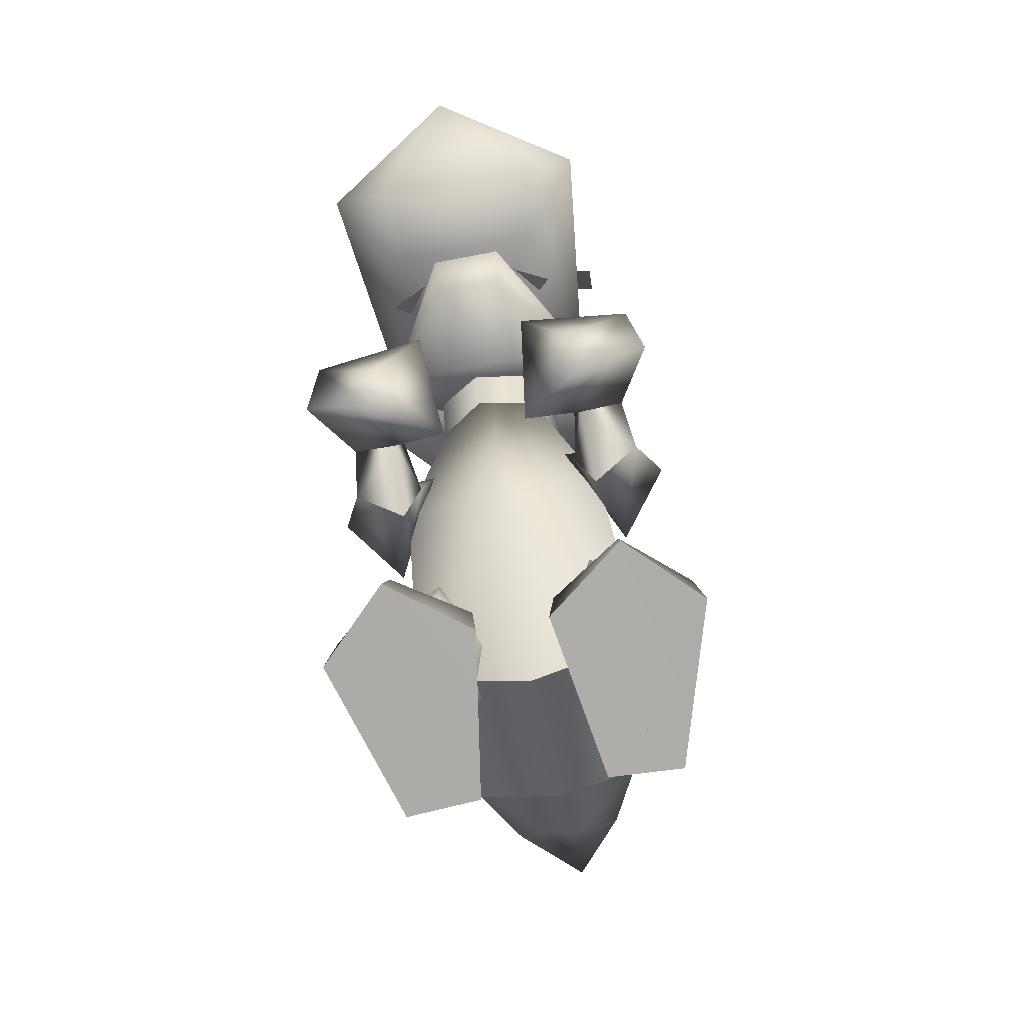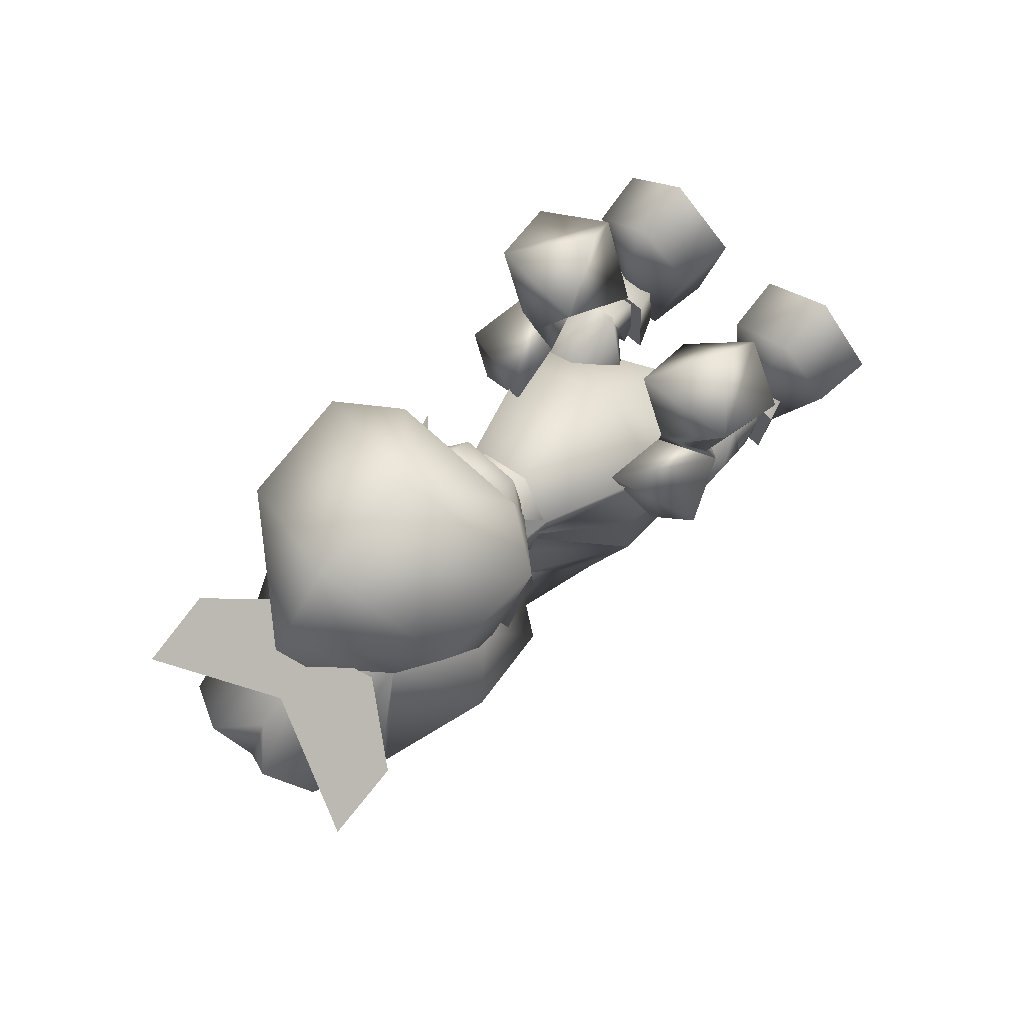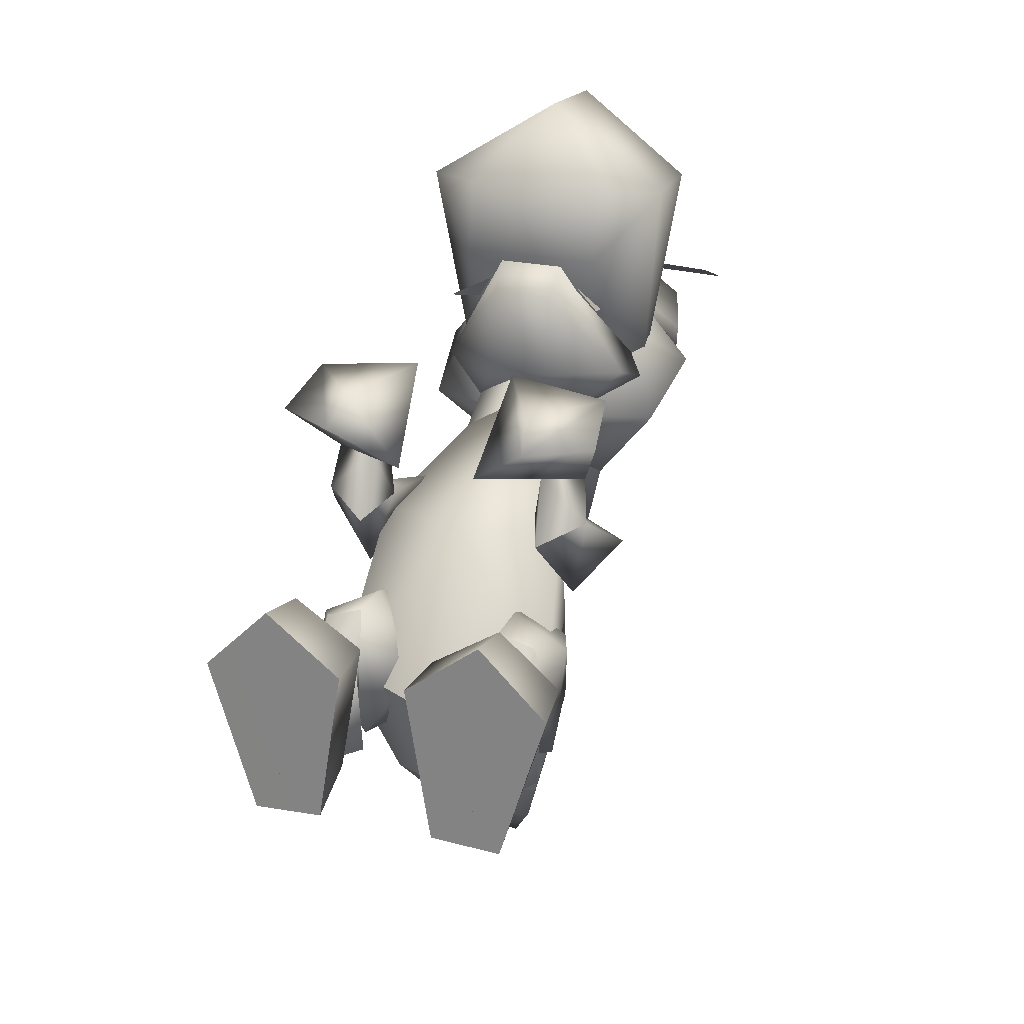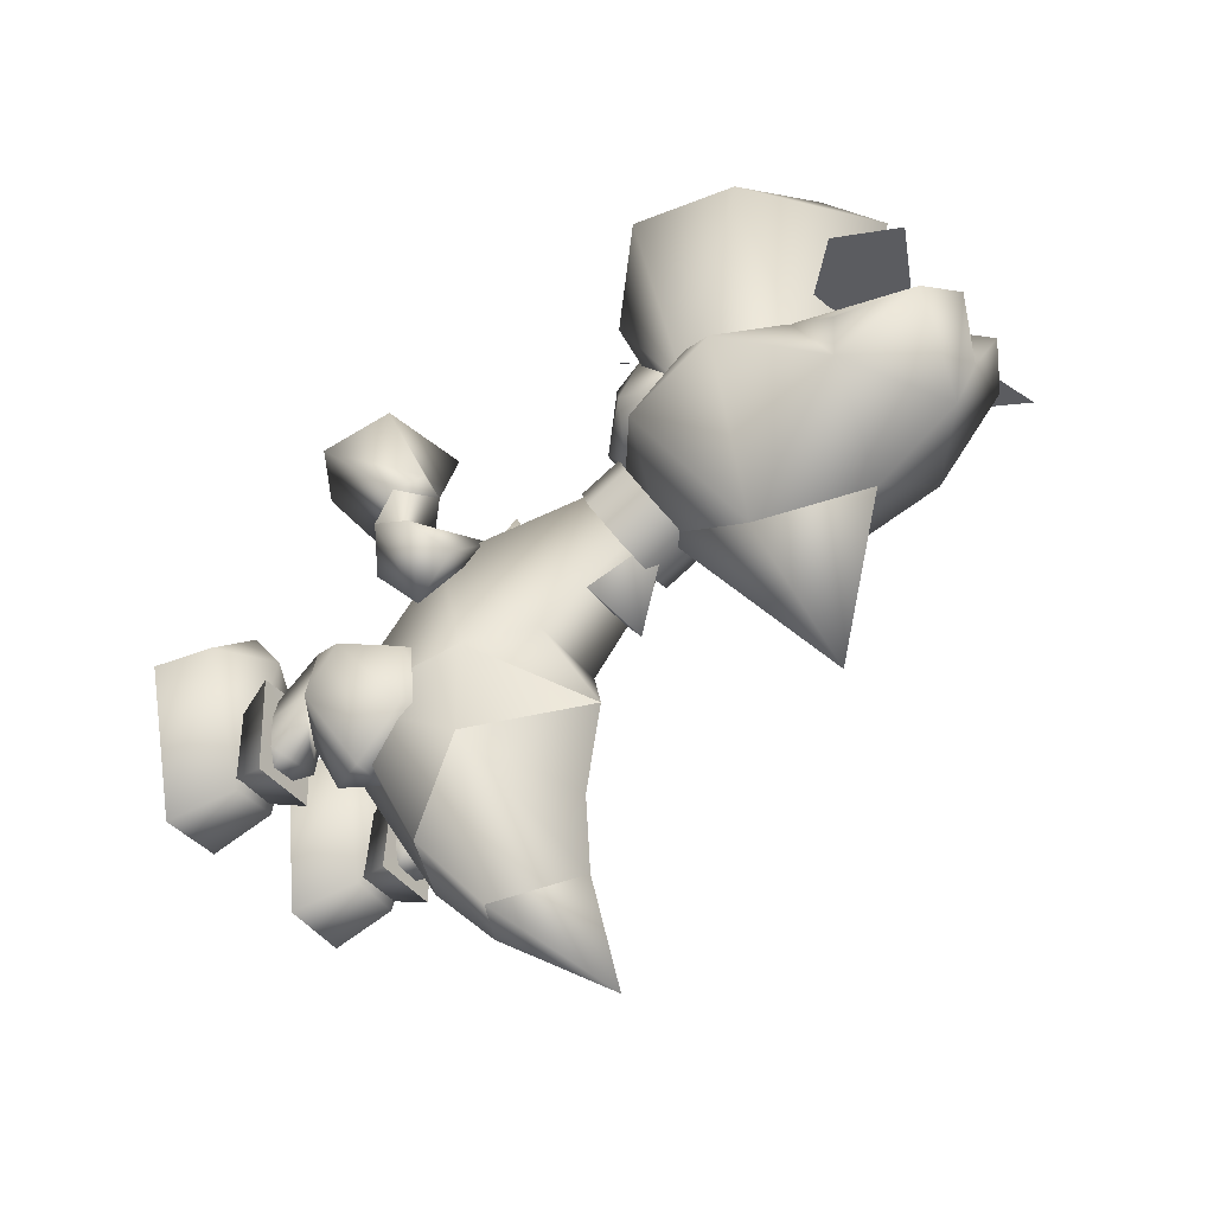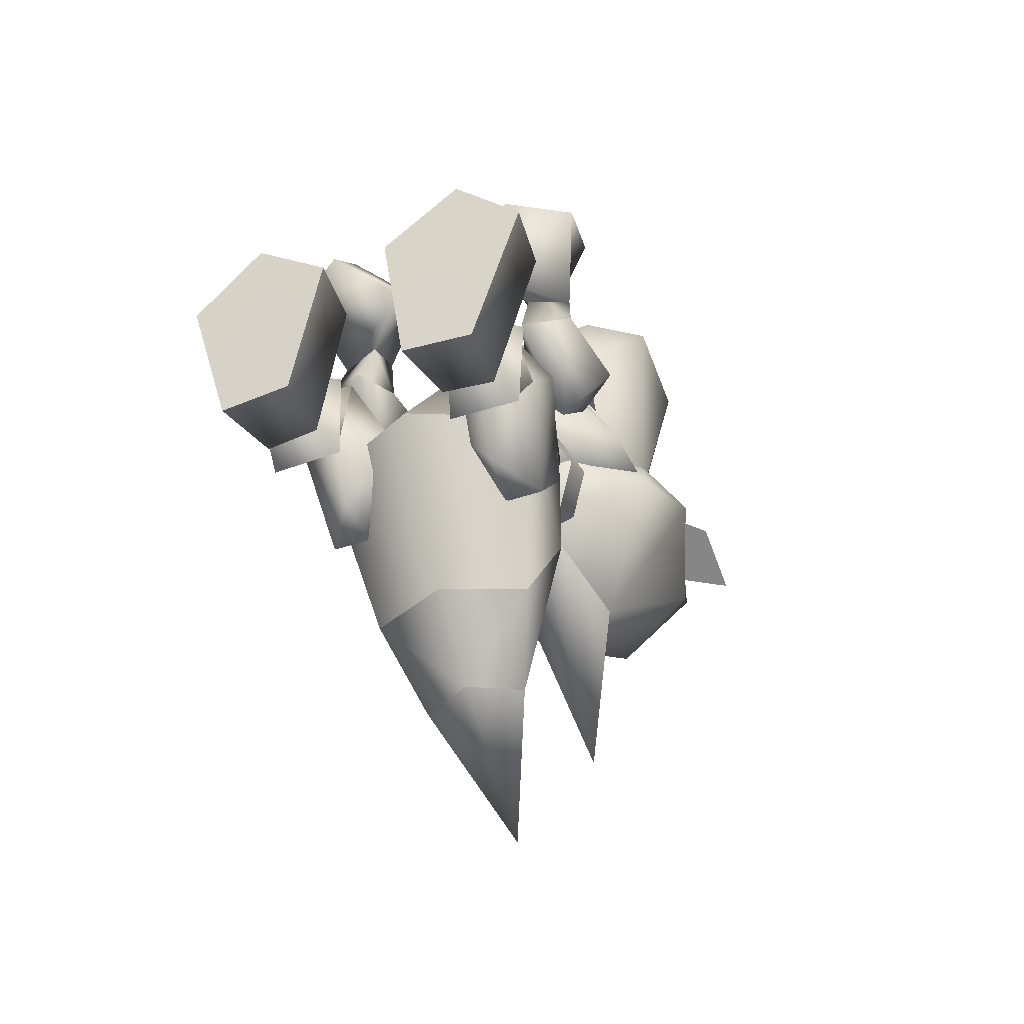
<metadata>
{"format":"obj","ext":"obj","renderer":"f3d","projection":"perspective","resolution":1024,"background":"white","views":[{"elev":-76.1,"azim":10.6,"up":"+Y"},{"elev":72.5,"azim":-137.7,"up":"+Z"},{"elev":25.1,"azim":19.3,"up":"+Z"},{"elev":-40.5,"azim":123.1,"up":"+Z"},{"elev":-42.3,"azim":22.6,"up":"+Z"}]}
</metadata>
<code>
o Torus
v 0.04437 0.3226 0.139
v 0.04437 0.293 0.1235
v 0.02821 0.3383 0.1093
v 0.02821 0.3087 0.09375
v -0.008121 0.3421 0.1019
v -0.008121 0.3125 0.0864
v -0.03725 0.3313 0.1225
v -0.03725 0.3017 0.107
v -0.03725 0.314 0.1555
v -0.03725 0.2844 0.14
v -0.008121 0.3032 0.1761
v -0.008121 0.2736 0.1605
v 0.02821 0.307 0.1687
v 0.02821 0.2774 0.1532
f 12 10 9
f 12 9 11
f 2 13 1
f 10 7 9
f 14 11 13
f 8 5 7
f 4 1 3
f 2 14 13
f 14 12 11
f 4 2 1
f 8 6 5
f 6 3 5
f 6 4 3
f 10 8 7
o Plane_Plane.004
v -0.04058 0.4648 0.2243
v 0.04058 0.4648 0.2243
v -0.0897 0.554 0.1865
v 0.0897 0.554 0.1865
v -0.0897 0.5024 0.2084
v 0 0.475 0.22
v 0.0897 0.5024 0.2084
v 0 0.5149 0.2031
v 0 0.5024 0.2084
f 23 18 22
f 20 21 23
f 23 22 17
f 20 16 21
f 23 21 18
f 20 19 15
f 20 23 19
f 23 17 19
o RHand
v -0.0922 0.1694 0.1627
v -0.1131 0.1233 0.2057
v -0.07684 0.1832 0.18
v -0.02744 0.1206 0.1739
v -0.06366 0.1581 0.164
v -0.07025 0.09656 0.2061
v -0.1054 0.1717 0.2221
v -0.03513 0.1793 0.2288
v -0.06147 0.1846 0.1706
v -0.06476 0.1213 0.2234
f 24 25 26
f 27 24 28
f 29 30 25
f 27 28 31
f 27 25 24
f 25 27 29
f 30 32 26
f 32 30 31
f 29 33 30
f 28 32 31
f 27 31 33
f 27 33 29
f 26 32 24
f 25 30 26
f 33 31 30
o RShoe
v -0.08891 -0.000959 -0.03982
v -0.08232 0.05055 -0.0312
v -0.0461 0.04946 -0.02791
v -0.04061 -0.002046 -0.03653
v -0.02634 0.04316 0.07179
v -0.07354 0.04434 0.1025
v -0.07464 0.000547 0.1124
v -0.07025 0.06398 0.07612
v -0.1153 0.04424 0.06631
v -0.1207 0.000423 0.06643
v -0.02305 -0.000655 0.073
f 38 39 40
f 42 39 41
f 40 43 34
f 40 37 44
f 39 42 43
f 38 40 44
f 40 34 37
f 39 43 40
f 41 39 38
f 34 35 36
f 34 36 37
f 41 36 35
f 34 42 35
f 42 34 43
f 38 37 36
f 38 36 41
f 37 38 44
f 35 42 41
o RLLeg
v -0.08781 0.105 0.01857
v -0.07903 0.05451 0.01407
v -0.07793 0.104 0.05932
v -0.0494 0.0854 -0.01281
v -0.05818 0.0533 0.0159
v -0.06696 0.05921 -0.02486
v -0.08232 0.08478 -0.01585
v -0.05159 0.1039 0.06768
v -0.05488 0.08877 0.005096
f 45 46 47
f 48 49 50
f 49 47 46
f 50 46 51
f 48 52 49
f 45 48 51
f 52 48 53
f 49 52 47
f 46 45 51
f 50 51 48
f 48 45 53
o RULeg
v -0.07793 0.104 0.05932
v -0.05159 0.1379 0.0667
v -0.0922 0.132 0.04659
v -0.05159 0.1039 0.06768
v -0.02086 0.1218 0.01044
v -0.07793 0.1764 -0.009711
v -0.05159 0.1446 -0.04644
v -0.07793 0.1446 -0.04644
v -0.05159 0.1833 0.0444
v -0.08781 0.105 0.01857
v -0.05488 0.1115 -0.03753
v -0.05159 0.1867 -0.002081
v -0.05488 0.08877 0.005096
v -0.07793 0.1736 0.03534
f 54 55 56
f 57 58 55
f 54 57 55
f 59 60 61
f 58 62 55
f 63 61 64
f 65 60 59
f 64 61 60
f 63 64 66
f 61 56 59
f 63 54 56
f 60 58 64
f 58 60 65
f 57 66 58
f 67 56 55
f 67 65 59
f 61 63 56
f 56 67 59
f 55 62 67
f 58 66 64
f 65 67 62
o LULeg
v 0.02086 0.1218 0.01044
v 0.05159 0.1039 0.06768
v 0.05159 0.1379 0.0667
v 0.0922 0.132 0.04659
v 0.07793 0.1446 -0.04644
v 0.07793 0.1764 -0.009711
v 0.05159 0.1446 -0.04644
v 0.05488 0.1115 -0.03753
v 0.07793 0.1736 0.03534
v 0.05159 0.1867 -0.002082
v 0.05159 0.1833 0.0444
v 0.08781 0.105 0.01857
v 0.05488 0.08877 0.005096
v 0.07793 0.104 0.05932
f 68 69 70
f 71 72 73
f 68 74 75
f 76 77 78
f 75 79 80
f 74 73 72
f 81 79 71
f 80 69 68
f 71 76 70
f 76 71 73
f 78 68 70
f 79 72 71
f 80 68 75
f 74 77 73
f 78 70 76
f 72 79 75
f 69 81 70
f 72 75 74
f 77 76 73
f 70 81 71
f 74 68 77
o LLArm
v 0.05378 0.175 0.1275
v 0.06366 0.1581 0.164
v 0.06147 0.1846 0.1706
v 0.06586 0.1394 0.1191
v 0.09659 0.1594 0.1333
v 0.0922 0.1694 0.1627
f 82 83 84
f 85 83 82
f 86 83 85
f 87 82 84
f 83 86 87
f 82 87 86
o Head
v 0 0.5347 0.1854
v 0.0236 0.5599 0.1855
v 0 0.5523 0.1449
v 0.0697 0.4898 0.1283
v 0.05543 0.5446 0.1712
v 0.0708 0.4919 0.1601
v -0.08781 0.3526 0.1358
v 0 0.3208 0.1171
v -0.03348 0.3152 0.1467
v -0.03238 0.4047 0.06119
v -0.09769 0.4184 0.1622
v -0.0697 0.4898 0.1283
v -0.05543 0.5446 0.1712
v -0.0236 0.5599 0.1855
v 0 0.4782 0.07996
v 0 0.537 0.1196
v -0.0708 0.3843 0.1918
v -0.04336 0.4479 0.204
v 0.03348 0.3152 0.1467
v -0.03238 0.3579 0.2236
v 0.04336 0.4479 0.204
v -0.0708 0.4919 0.1601
v 0.08781 0.3526 0.1358
v 0.03238 0.4047 0.06119
v 0.09769 0.4184 0.1622
v 0.0708 0.3843 0.1918
v 0.03238 0.3579 0.2236
v 0 0.4453 -0.05097
v 0 0.4874 0.2117
f 100 105 101
f 101 105 116
f 101 116 88
f 109 105 100
f 108 92 89
f 108 93 92
f 116 89 88
f 108 89 116
f 88 89 90
f 91 92 93
f 94 95 96
f 97 98 99
f 100 101 90
f 99 102 97
f 102 99 103
f 98 104 105
f 95 94 97
f 106 107 96
f 101 88 90
f 108 91 93
f 99 105 109
f 104 94 96
f 94 104 98
f 105 99 98
f 100 99 109
f 110 95 111
f 91 111 102
f 98 97 94
f 96 95 106
f 89 103 90
f 91 102 103
f 112 111 91
f 92 103 89
f 111 112 110
f 113 112 108
f 103 92 91
f 104 96 107
f 112 113 110
f 95 110 106
f 106 114 107
f 113 106 110
f 113 114 106
f 111 95 115
f 102 111 115
f 97 102 115
f 95 97 115
f 99 100 103
f 91 108 112
f 100 90 103
o LLLeg
v 0.0494 0.0854 -0.01281
v 0.05159 0.1039 0.06768
v 0.05488 0.08877 0.005096
v 0.07903 0.05451 0.01407
v 0.08781 0.105 0.01857
v 0.07793 0.104 0.05932
v 0.08232 0.08478 -0.01585
v 0.06696 0.05921 -0.02486
v 0.05818 0.0533 0.0159
f 117 118 119
f 120 121 122
f 121 120 123
f 123 124 117
f 117 121 123
f 120 124 123
f 118 125 122
f 118 117 125
f 122 125 120
f 125 117 124
f 121 117 119
o Nose
v -0.0708 0.3844 0.1578
v -0.04885 0.3205 0.2674
v -0.08891 0.3578 0.3136
v 0.08891 0.3578 0.3136
v 0.08452 0.4346 0.3071
v 0 0.4554 0.3609
v 0.04885 0.3303 0.3168
v 0 0.3763 0.3696
v -0.04885 0.3303 0.3168
v 0.0708 0.3844 0.1578
v 0.04885 0.3205 0.2674
v 0 0.4668 0.07996
v 0 0.3492 0.1786
v -0.08452 0.4346 0.3071
v 0 0.5038 0.3083
f 130 137 140
f 140 137 139
f 131 140 139
f 140 131 130
f 126 127 128
f 129 130 131
f 132 133 134
f 135 129 136
f 134 133 128
f 130 135 137
f 135 136 138
f 136 132 134
f 136 129 132
f 126 139 137
f 127 126 138
f 129 131 133
f 129 135 130
f 128 127 134
f 127 138 136
f 126 128 139
f 136 134 127
f 133 132 129
f 128 133 131
f 128 131 139
o LHand
v 0.06366 0.1581 0.164
v 0.02744 0.1206 0.1739
v 0.03513 0.1793 0.2288
v 0.1054 0.1717 0.2221
v 0.06147 0.1846 0.1706
v 0.1131 0.1233 0.2057
v 0.0922 0.1694 0.1627
v 0.07684 0.1832 0.18
v 0.07025 0.09656 0.2061
v 0.06476 0.1213 0.2234
f 141 142 143
f 144 145 143
f 146 147 148
f 147 146 142
f 149 146 144
f 147 142 141
f 149 144 150
f 142 146 149
f 145 144 148
f 145 141 143
f 145 148 147
f 149 143 142
f 144 146 148
f 149 150 143
f 143 150 144
o Tail2
v 0 0.1981 -0.1518
v 0 0.2887 -0.2203
v 0.03567 0.2157 -0.1527
v -0.03567 0.2157 -0.1527
v 0 0.2671 -0.1294
f 151 152 153
f 152 151 154
f 155 153 152
f 154 155 152
o LShoeCuff
v 0.04061 0.07439 -0.02797
v 0.0933 0.07499 0.04074
v 0.09001 0.075 -0.02888
v 0.045 0.07501 0.04469
v 0.07025 -0.001844 -0.01001
f 156 157 158
f 157 156 159
f 160 156 158
f 160 157 159
f 160 158 157
f 160 159 156
o RShoeCuff
v -0.04061 0.07439 -0.02797
v -0.0933 0.07499 0.04074
v -0.045 0.07501 0.04469
v -0.07025 -0.001844 -0.01001
v -0.09001 0.075 -0.02888
f 161 162 163
f 161 164 165
f 162 161 165
f 165 164 162
f 162 164 163
f 163 164 161
o Jaw
v -0.07738 0.3789 0.1589
v -0.03842 0.3185 0.1511
v -0.06915 0.3327 0.1785
v 0.07738 0.3789 0.1589
v 0.02305 0.3227 0.2609
v 0.06915 0.3327 0.1785
v 0.04994 0.392 0.1721
v -0.04994 0.392 0.1721
v 0.02744 0.3447 0.2532
v 0.02195 0.2943 0.184
v 0.02086 0.3008 0.2433
v -0.02085 0.3008 0.2433
v -0.02305 0.3227 0.2609
v -0.02195 0.2943 0.184
v 0.03842 0.3185 0.1511
v -0.02744 0.3447 0.2532
f 166 167 168
f 169 170 171
f 172 167 173
f 172 174 169
f 175 176 177
f 167 166 173
f 177 170 178
f 175 177 179
f 179 168 167
f 168 177 178
f 172 180 167
f 178 170 174
f 178 174 181
f 166 178 181
f 178 166 168
f 177 168 179
f 181 173 166
f 176 171 170
f 171 176 175
f 175 180 171
f 180 179 167
f 169 171 180
f 180 172 169
f 177 176 170
f 180 175 179
f 170 169 174
f 181 174 172
f 181 172 173
o Neck
v 0 0.326 0.1188
v 0 0.3051 0.03754
v -0.02525 0.2739 0.08199
v 0.02525 0.2739 0.08199
v 0 0.1657 0.1122
v -0.06696 0.1932 0.1078
v -0.07793 0.1262 0.007684
v 0.07793 0.1262 0.007684
v 0.06696 0.1932 0.1078
v 0 0.08781 0.005488
v 0 0.3963 0.1791
v -0.03238 0.2481 0.05049
v 0.06586 0.2107 0.02964
v 0.03238 0.2481 0.05049
v -0.06586 0.2107 0.02964
v 0 0.2744 -0.002195
f 197 195 194
f 197 193 195
f 193 197 196
f 182 183 184
f 183 182 185
f 185 184 183
f 186 187 188
f 189 190 186
f 189 186 191
f 192 186 190
f 186 188 191
f 186 192 187
f 192 193 187
f 194 190 189
f 192 195 193
f 190 194 195
f 192 190 195
f 196 187 193
f 187 196 188
o Tail1
v 0 0.1981 -0.1518
v 0 0.1515 -0.1021
v -0.05488 0.1745 -0.1021
v 0.05488 0.1745 -0.1021
v -0.03567 0.2157 -0.1527
v 0.03567 0.2157 -0.1527
v 0 0.2671 -0.1294
v 0.06586 0.2107 -0.03952
v 0 0.2634 -0.06915
v -0.06586 0.2107 -0.03952
v 0 0.2744 -0.002195
f 208 206 207
f 208 205 206
f 198 199 200
f 201 199 198
f 198 200 202
f 201 198 203
f 204 205 203
f 205 204 206
f 207 202 200
f 204 207 206
f 207 204 202
f 205 201 203
o RUArm
v -0.09659 0.1594 0.1333
v -0.0472 0.22 0.1234
v -0.112 0.1989 0.1048
v -0.07903 0.1861 0.06438
v -0.05378 0.175 0.1275
v -0.06586 0.1394 0.1191
v -0.08452 0.2143 0.09161
f 209 210 211
f 212 213 214
f 211 215 212
f 210 212 215
f 209 212 214
f 211 210 215
f 213 212 210
f 212 209 211
f 210 209 213
o LUArm
v 0.07903 0.1861 0.06438
v 0.05378 0.175 0.1275
v 0.0472 0.22 0.1234
v 0.112 0.1989 0.1048
v 0.08452 0.2143 0.09161
v 0.09659 0.1594 0.1333
v 0.06586 0.1394 0.1191
f 216 217 218
f 218 219 220
f 218 221 219
f 216 221 222
f 217 216 222
f 221 216 219
f 220 219 216
f 221 218 217
f 216 218 220
o RLArm
v -0.06366 0.1581 0.164
v -0.06586 0.1394 0.1191
v -0.05378 0.175 0.1275
v -0.09659 0.1594 0.1333
v -0.0922 0.1694 0.1627
v -0.06147 0.1846 0.1706
f 223 224 225
f 223 226 224
f 225 227 228
f 227 225 226
f 226 223 227
f 223 225 228
o Plevis
v -0.07793 0.1262 0.007684
v 0 0.1515 -0.1021
v 0 0.08781 0.005488
v 0.07793 0.1262 0.007684
v 0.05488 0.1745 -0.1021
v -0.05488 0.1745 -0.1021
v -0.06586 0.2107 -0.03952
v 0.06586 0.2107 -0.03952
v 0.06586 0.2107 0.02964
v -0.06586 0.2107 0.02964
v 0 0.2744 -0.002195
f 239 237 236
f 238 239 235
f 229 230 231
f 230 232 231
f 232 230 233
f 230 229 234
f 229 235 234
f 232 236 237
f 235 229 238
f 236 232 233
o Plane.001
v -0.02768 0.3337 0.2466
v -0.05717 0.3039 0.236
v -0.04892 0.3422 0.2238
f 240 241 242
o Plane.000_Plane.003
v 0.02768 0.3337 0.2466
v 0.05717 0.3039 0.236
v 0.04892 0.3422 0.2238
f 243 245 244
o RShoe.001_RShoe.002
v 0.08891 -0.000959 -0.03982
v 0.08232 0.05055 -0.0312
v 0.0461 0.04946 -0.02791
v 0.04061 -0.002046 -0.03653
v 0.02634 0.04316 0.07179
v 0.07354 0.04434 0.1025
v 0.07464 0.000547 0.1124
v 0.07025 0.06398 0.07612
v 0.1153 0.04424 0.06631
v 0.1207 0.000423 0.06643
v 0.02305 -0.000655 0.073
f 250 252 251
f 254 253 251
f 251 255 254
f 250 256 252
f 251 252 255
f 253 250 251
f 246 248 247
f 246 249 248
f 253 247 248
f 246 247 254
f 254 255 246
f 252 246 255
f 252 256 249
f 250 248 249
f 252 249 246
f 250 253 248
f 249 256 250
f 247 253 254

</code>
